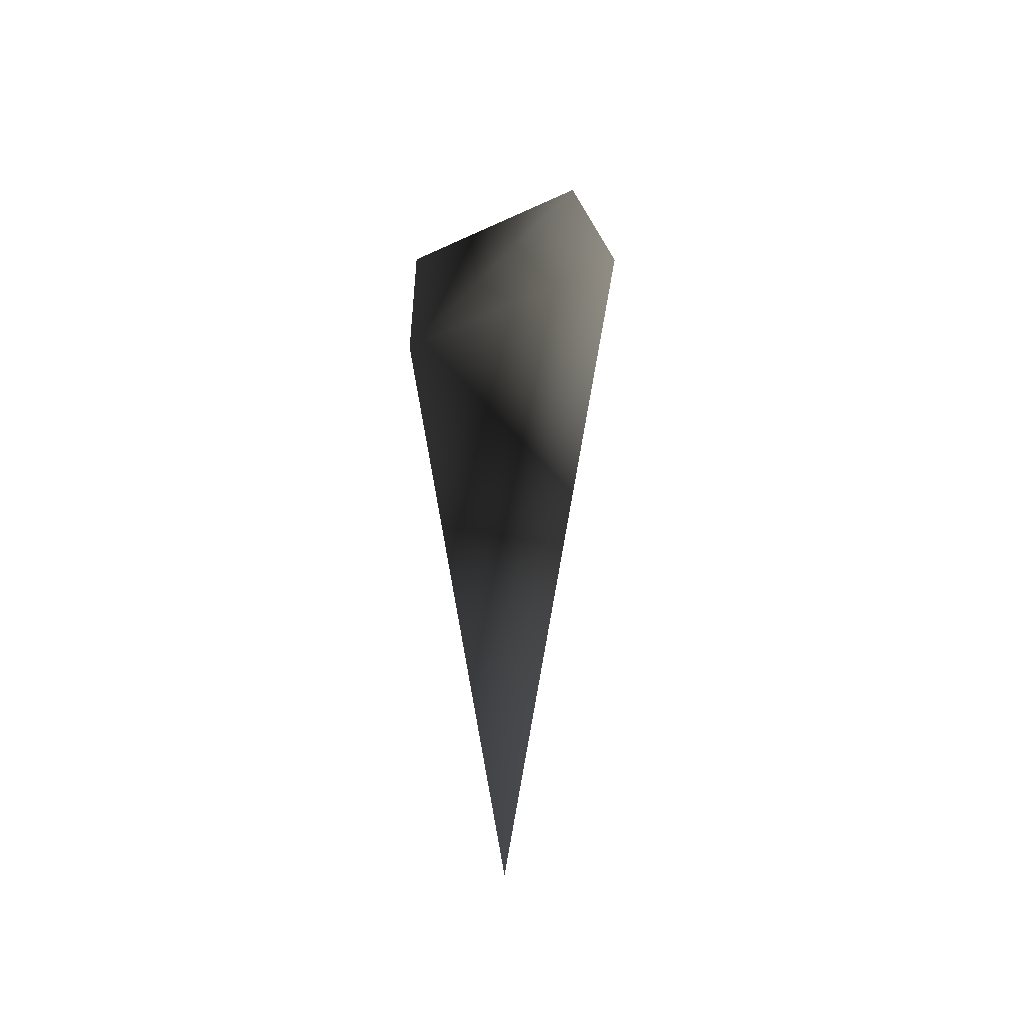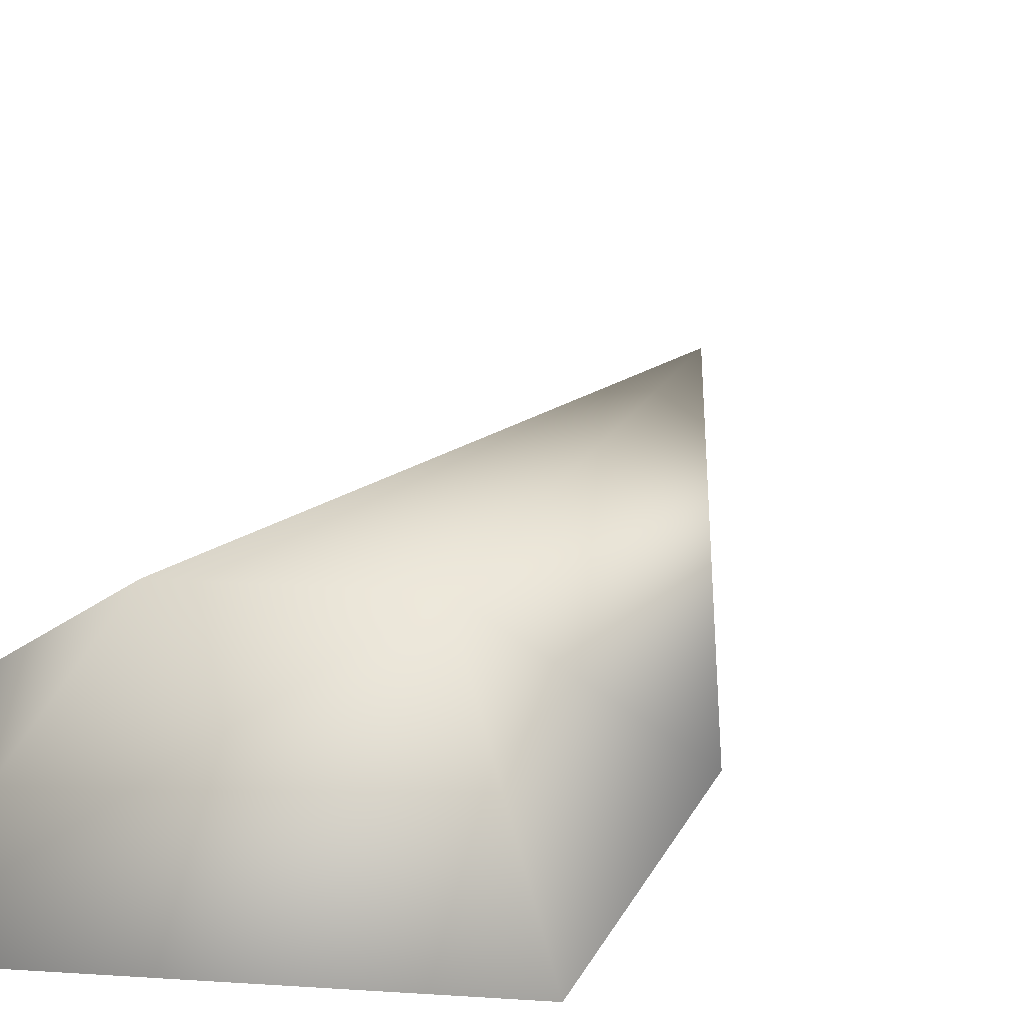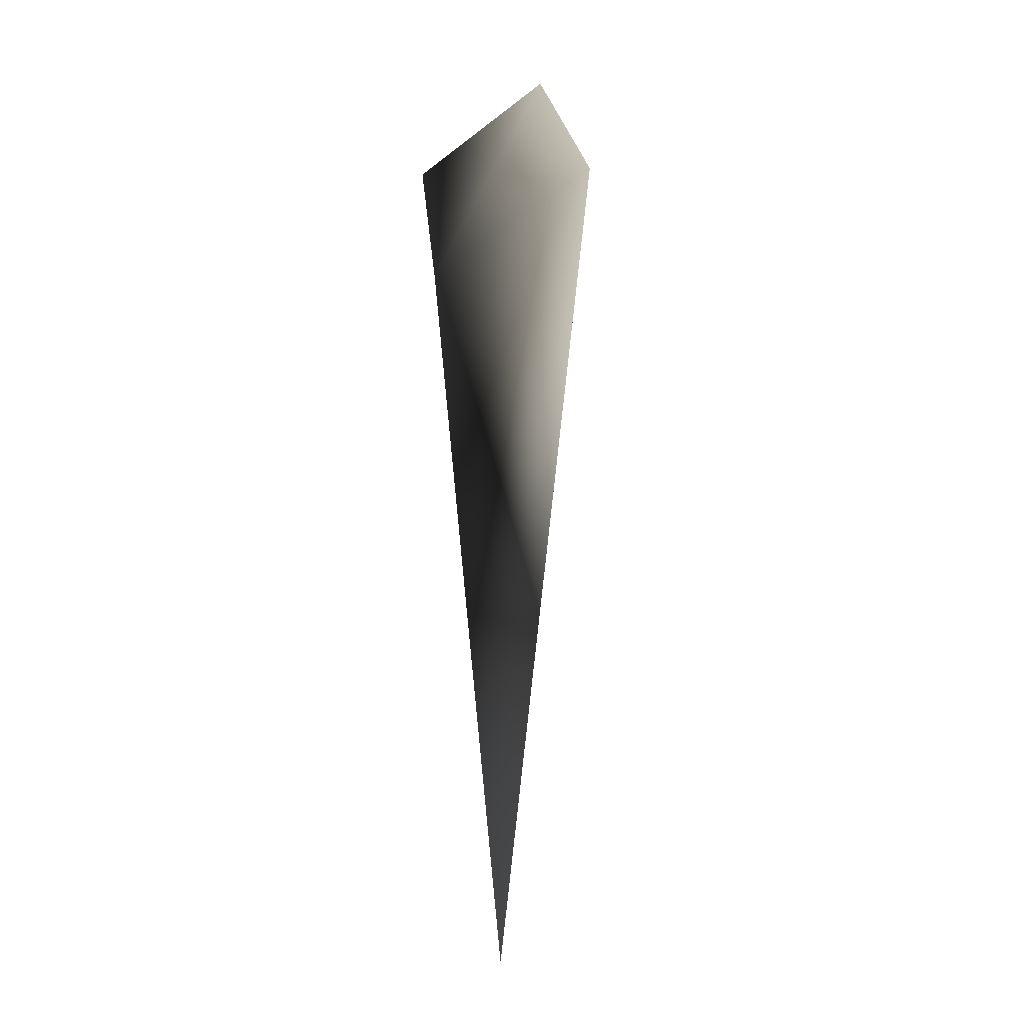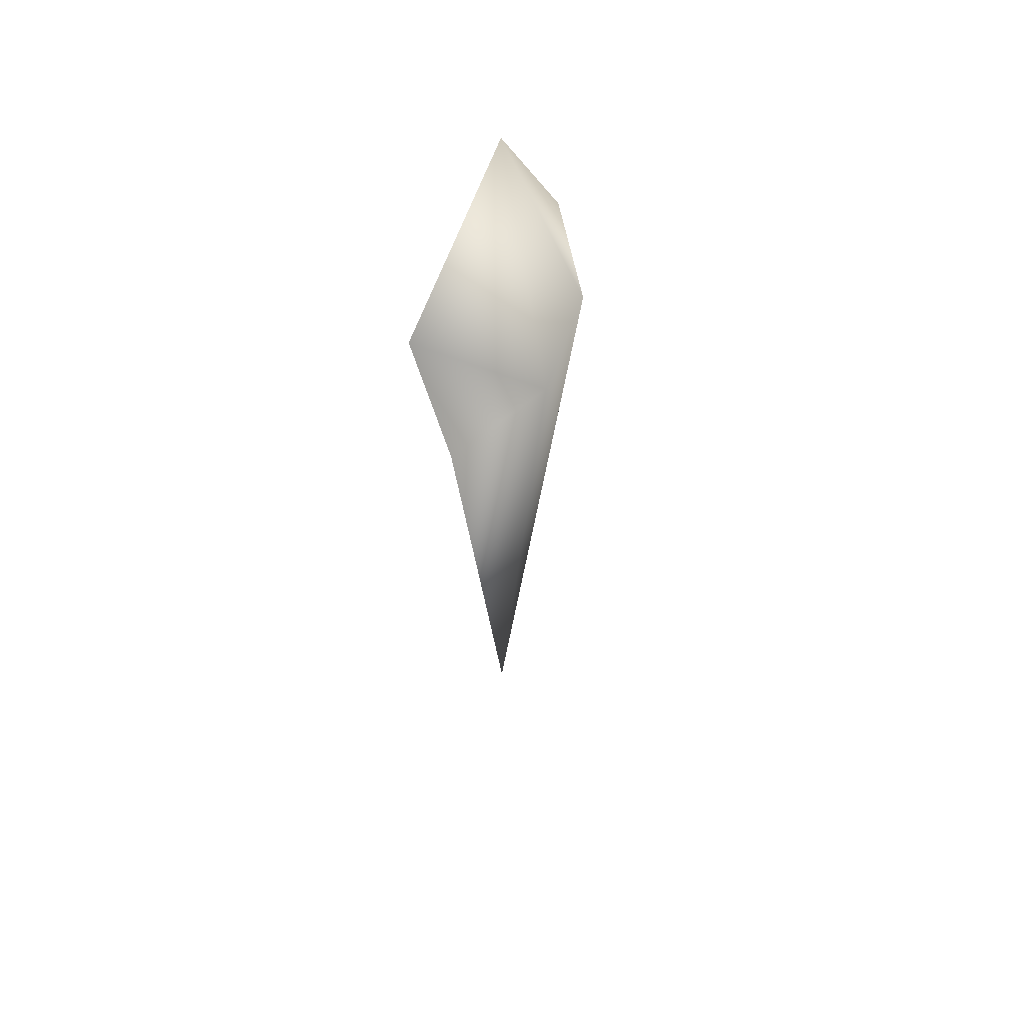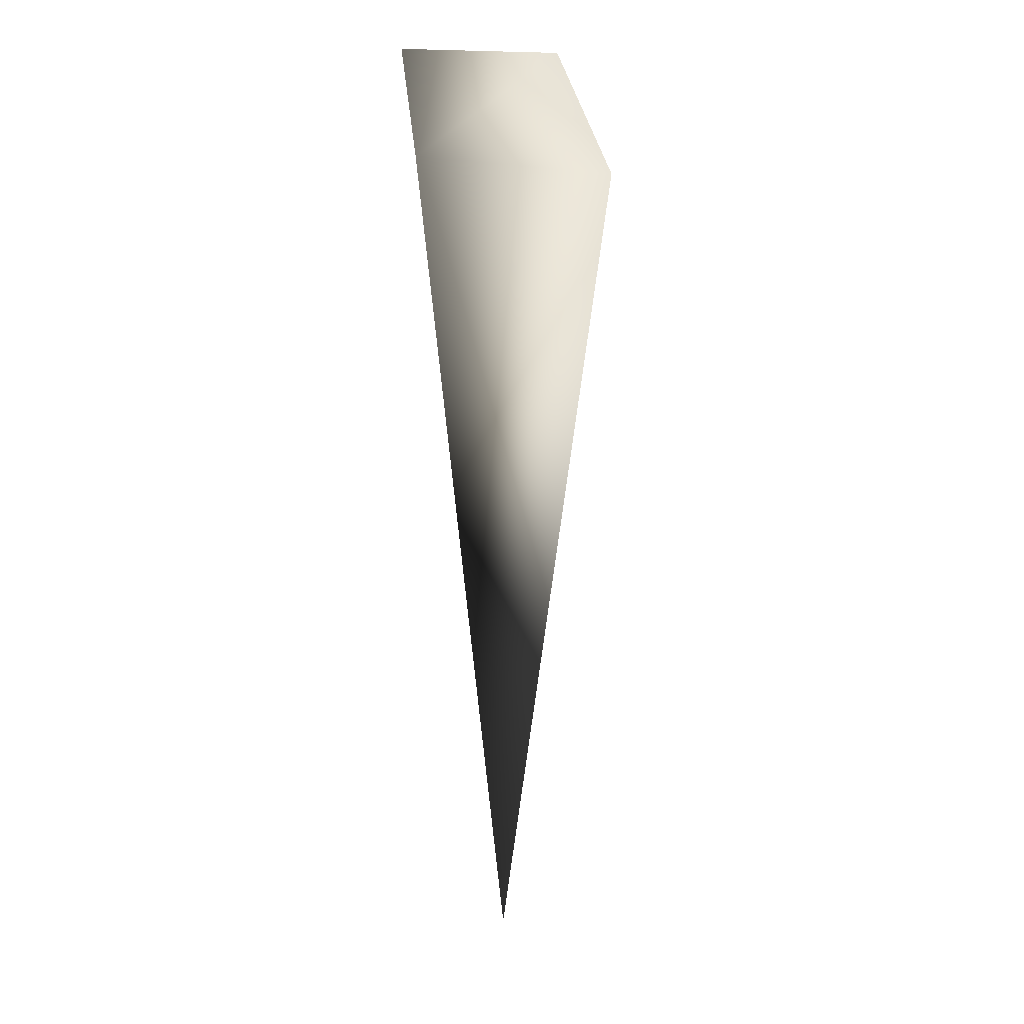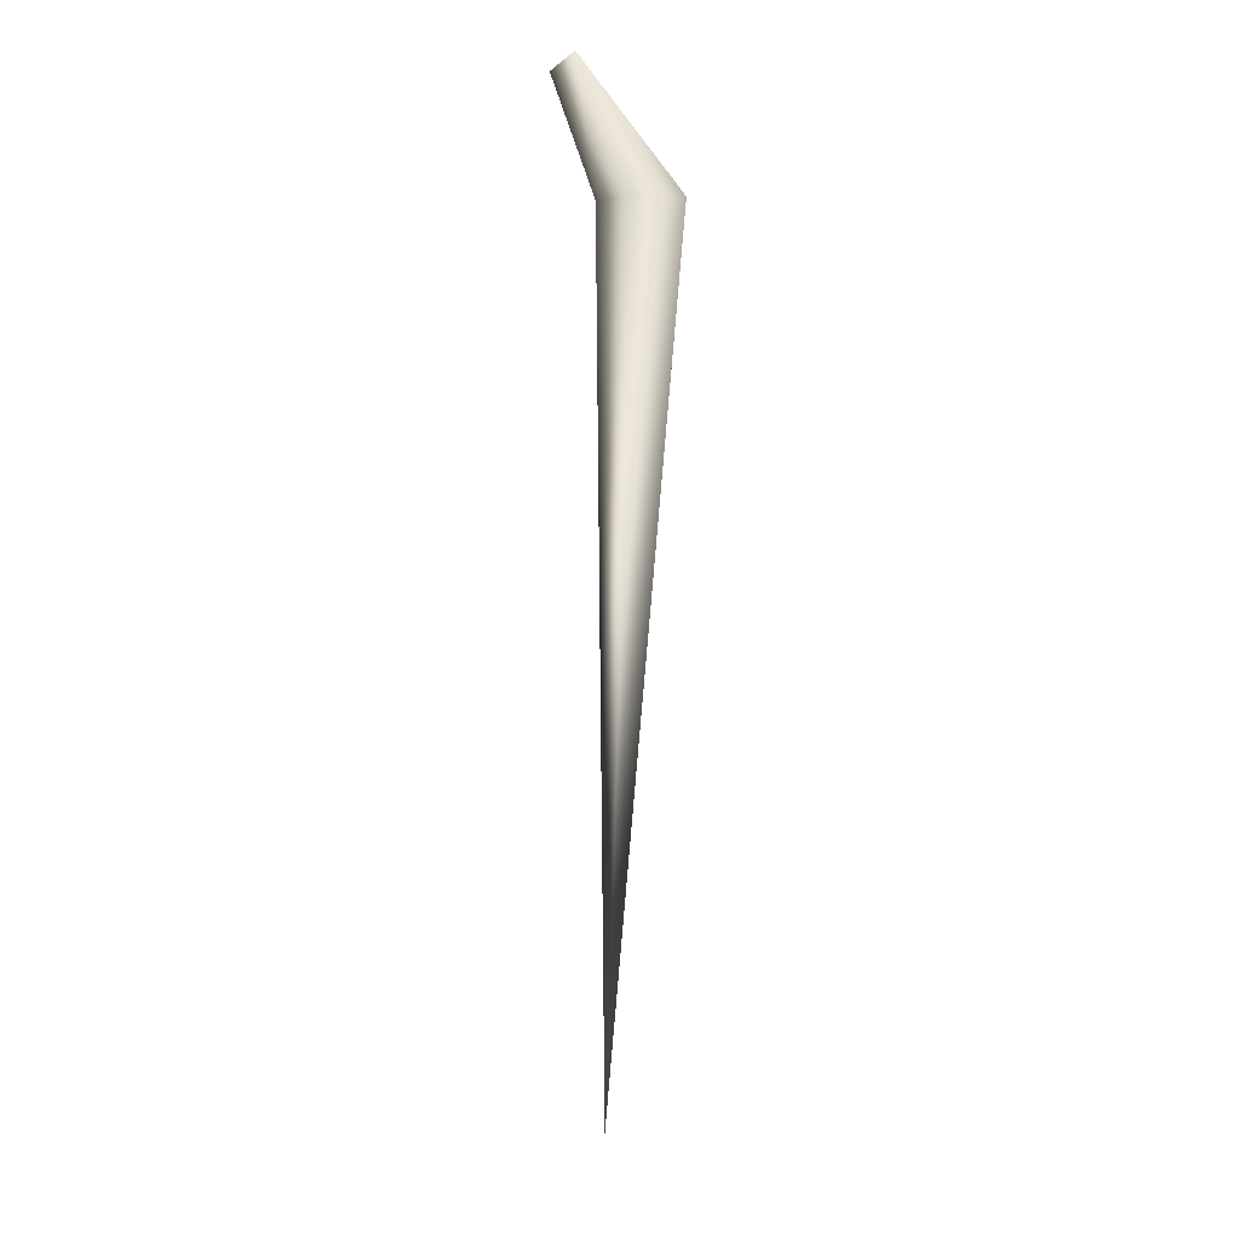
<metadata>
{"format":"obj","ext":"obj","renderer":"f3d","projection":"perspective","resolution":1024,"background":"white","views":[{"elev":-47.2,"azim":-152.2,"up":"+Y"},{"elev":11.6,"azim":-168.8,"up":"+Z"},{"elev":-25.7,"azim":-129.5,"up":"+Y"},{"elev":63.3,"azim":-70.3,"up":"+Y"},{"elev":15.7,"azim":-134.7,"up":"+Y"},{"elev":9.8,"azim":-97.1,"up":"+Y"}]}
</metadata>
<code>
o pine-seed
v -0.000111 0 8.2e-05
v -0.18 3 0.226
v -0.5 3 0.03214
v 0.5 3 0.03214
v 0.18 3 0.226
v -0.3917 3.4 -0.126
v 0.3917 3.4 -0.126
f 1 2 3
f 1 3 4
f 1 4 5
f 1 5 2
f 2 5 4 3
f 4 3 6 7
f 5 4 7
f 3 2 6
f 2 5 7 6

</code>
